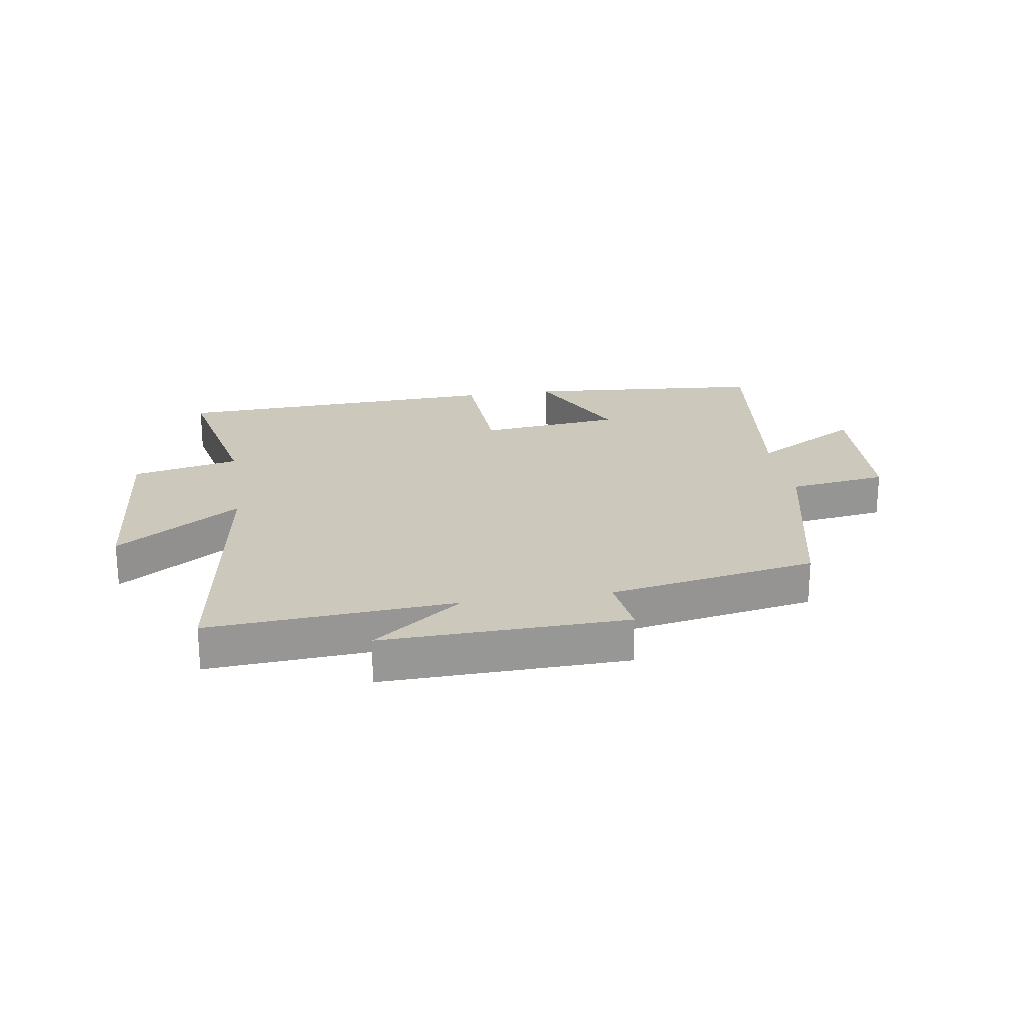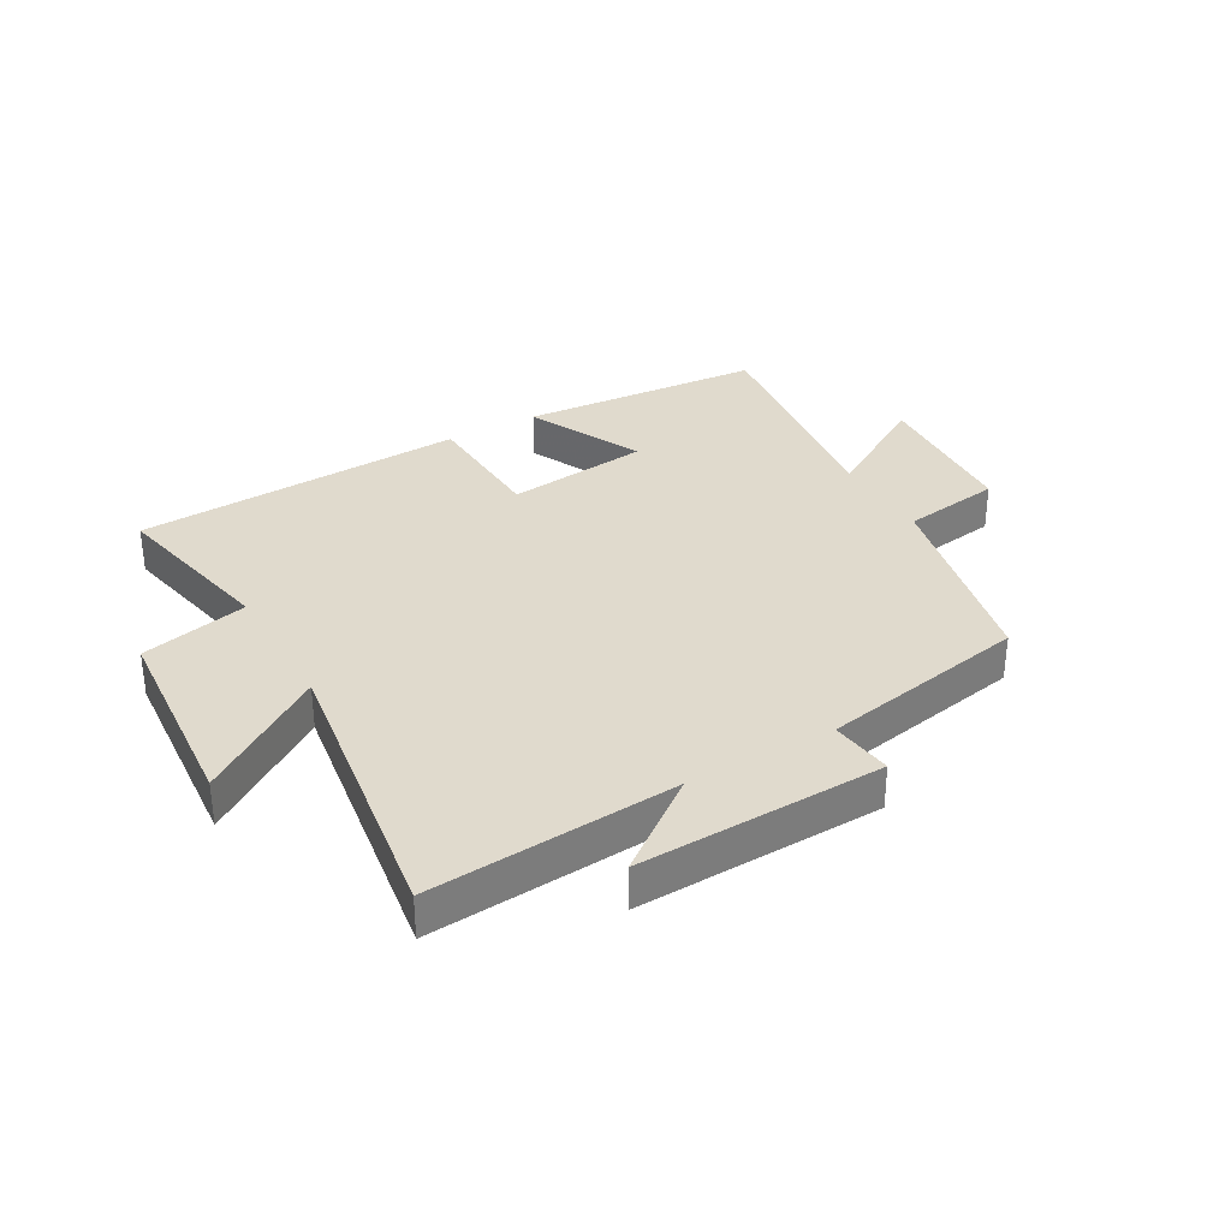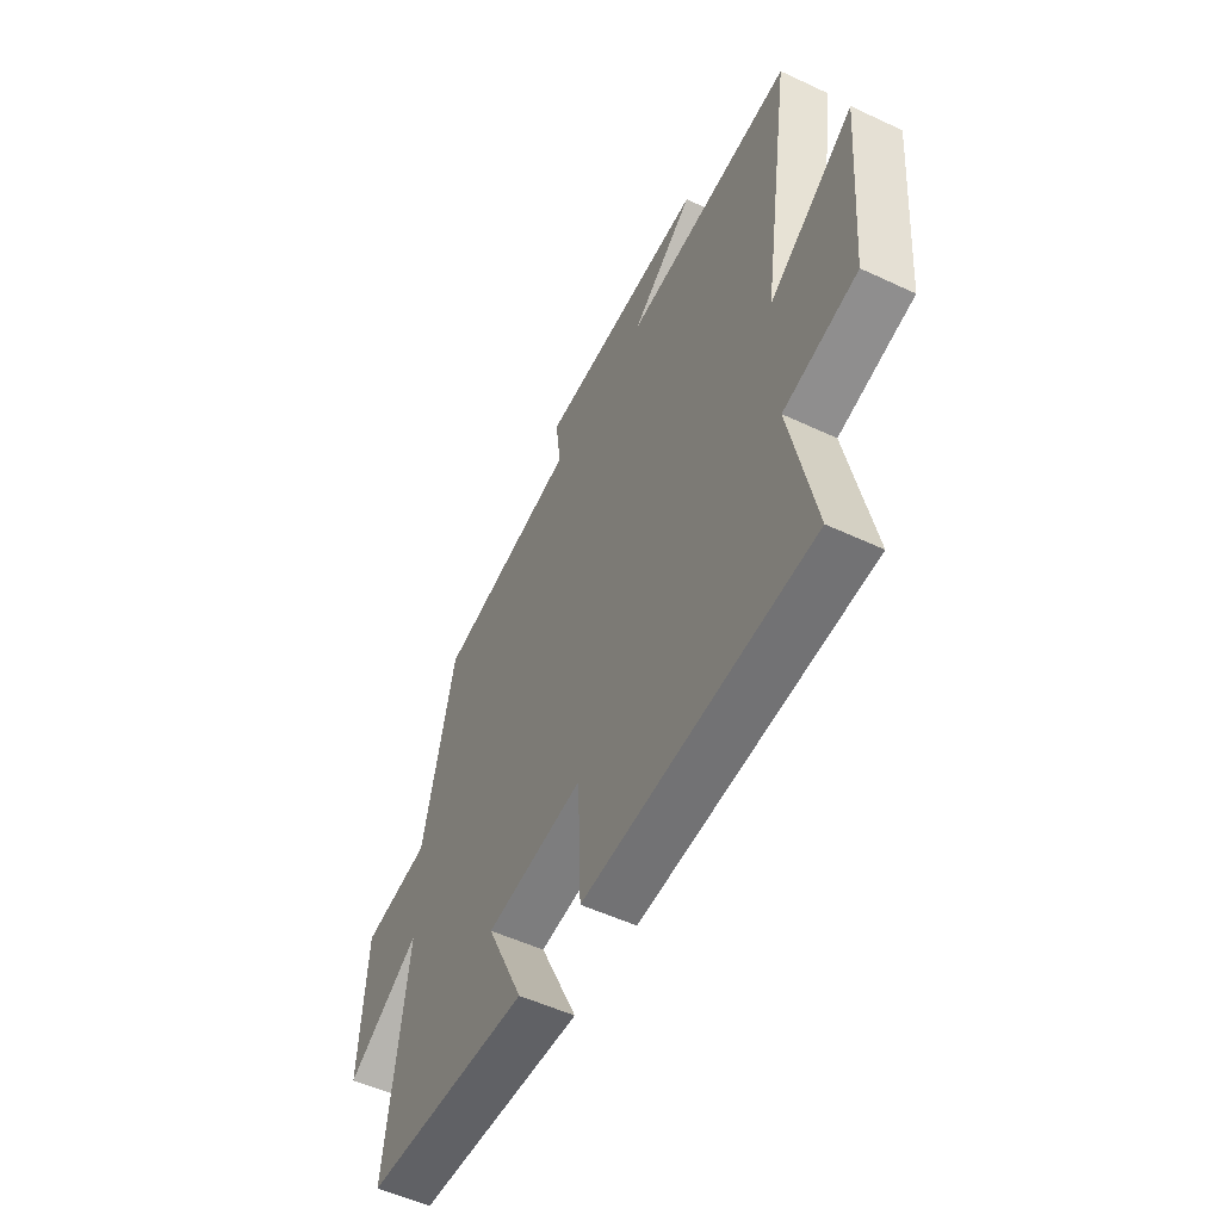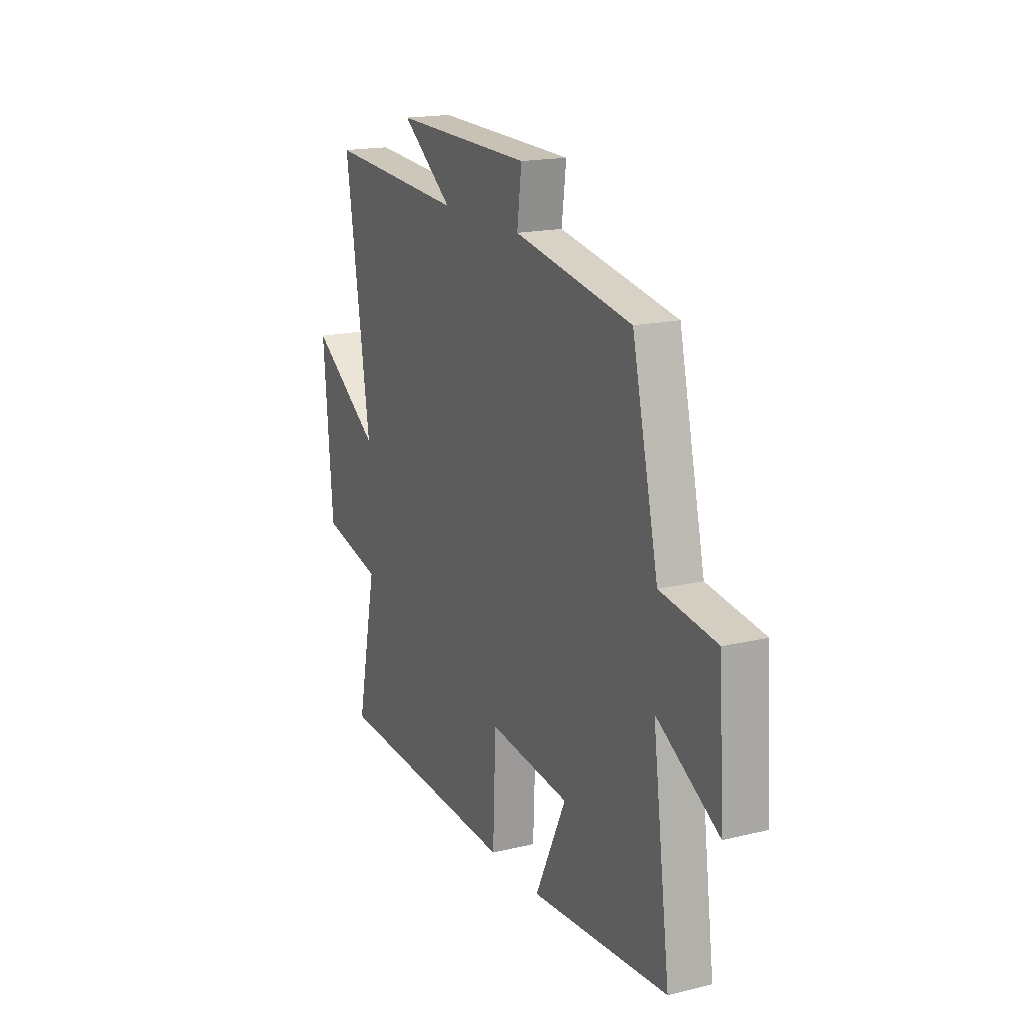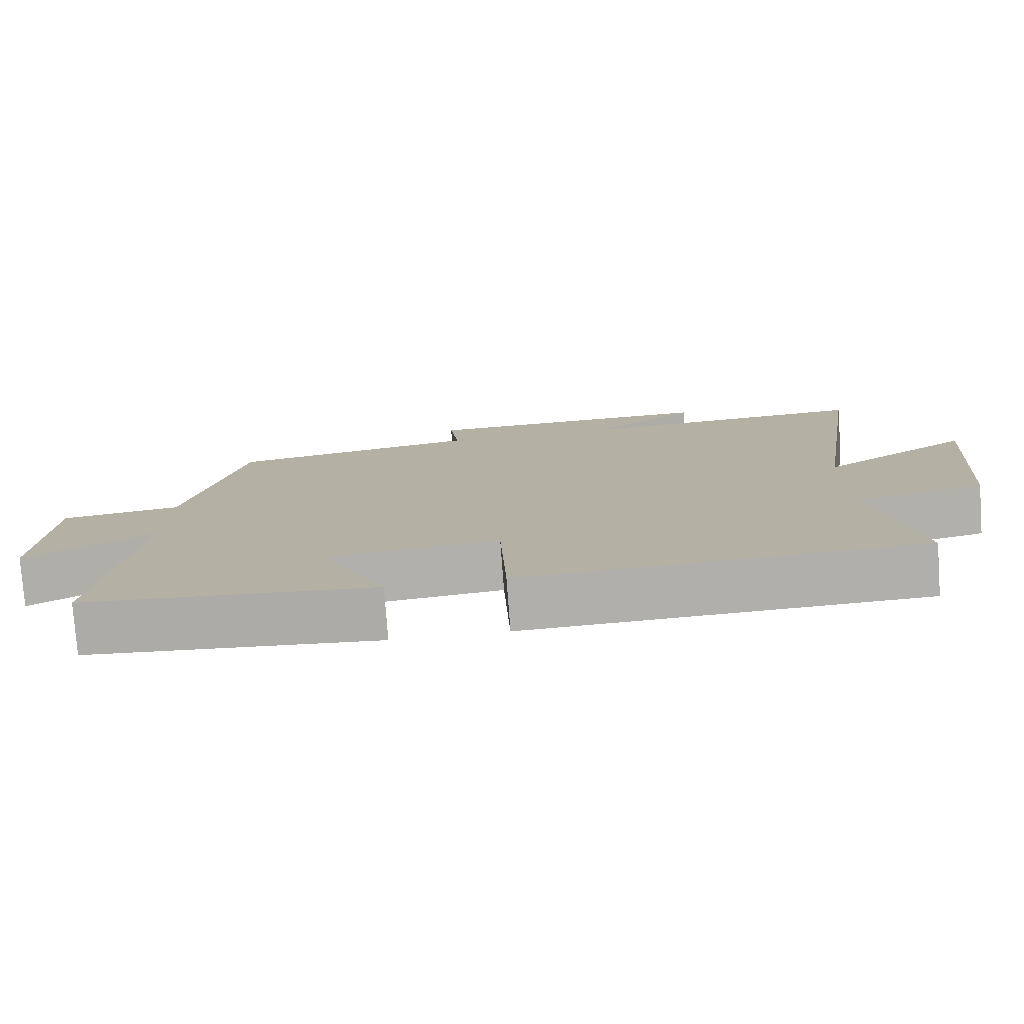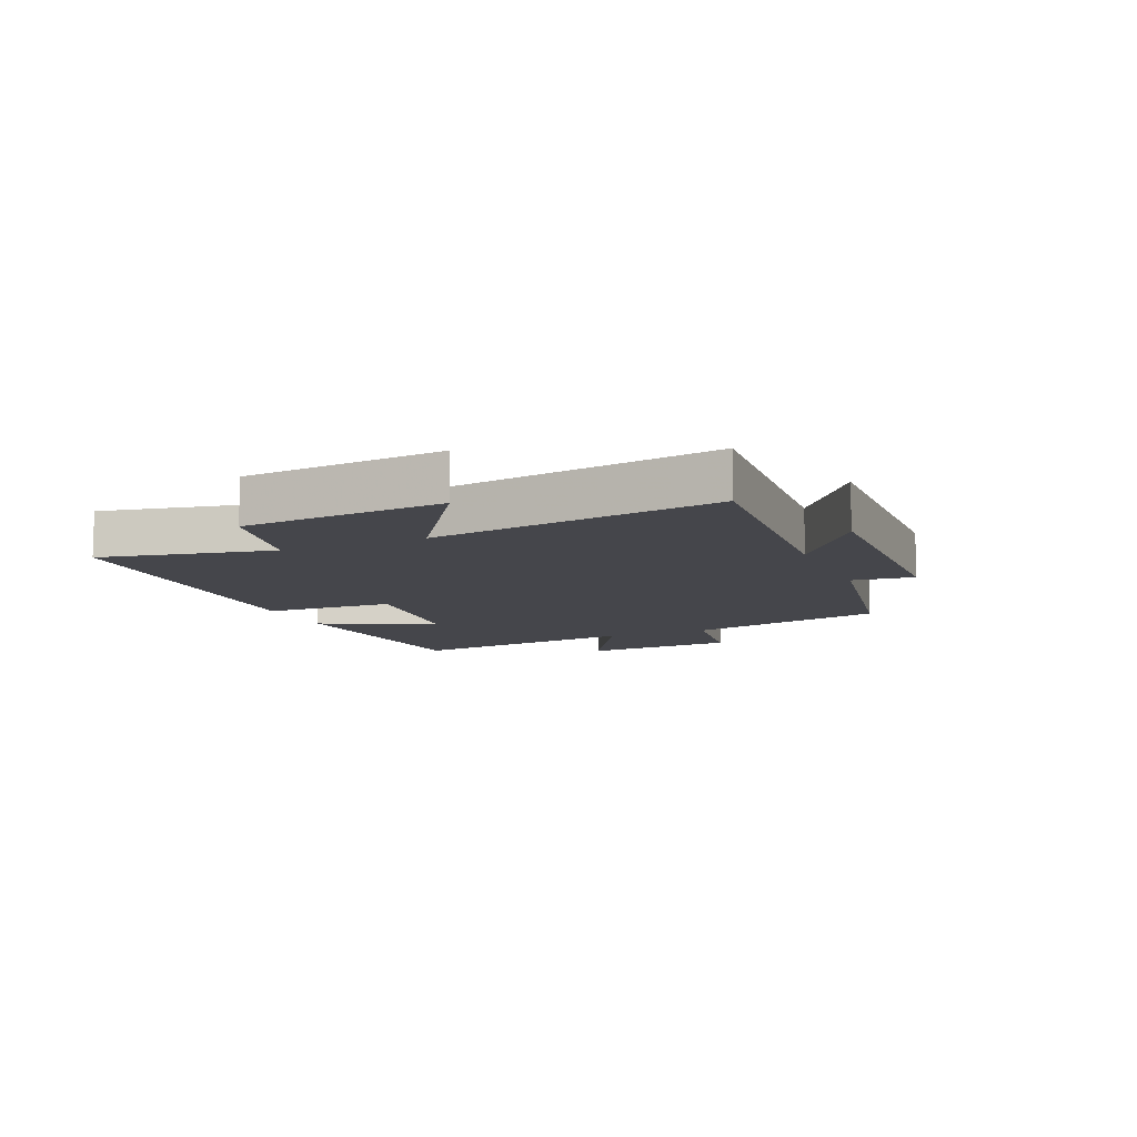
<metadata>
{"format":"obj","ext":"obj","renderer":"f3d","projection":"perspective","resolution":1024,"background":"white","views":[{"elev":22.2,"azim":-9.1,"up":"+Y"},{"elev":33.1,"azim":-30.0,"up":"+Y"},{"elev":-53.3,"azim":-116.6,"up":"+Z"},{"elev":17.6,"azim":64.5,"up":"+Z"},{"elev":-77.8,"azim":-175.8,"up":"+Z"},{"elev":-10.0,"azim":-66.8,"up":"+Y"}]}
</metadata>
<code>
v -0.559 0.07 -0.476
v -0.5 0.07 -0.19
v -0.678 0.07 -0.15
v -0.706 0.07 0.186
v -0.5 0.07 0.048
v -0.573 0.07 0.528
v -0.164 0.07 0.5
v -0.315 0.07 0.613
v 0.091 0.07 0.603
v 0.078 0.07 0.5
v 0.423 0.07 0.438
v 0.5 0.07 0.103
v 0.665 0.07 0.08
v 0.681 0.07 -0.178
v 0.5 0.07 -0.073
v 0.552 0.07 -0.466
v 0.148 0.07 -0.5
v 0.239 0.07 -0.308
v 0.001 0.07 -0.282
v -0.008 0.07 -0.5
v -0.559 0 -0.476
v -0.5 0 -0.19
v -0.678 0 -0.15
v -0.706 0 0.186
v -0.5 0 0.048
v -0.573 0 0.528
v -0.164 0 0.5
v -0.315 0 0.613
v 0.091 0 0.603
v 0.078 0 0.5
v 0.423 0 0.438
v 0.5 0 0.103
v 0.665 0 0.08
v 0.681 0 -0.178
v 0.5 0 -0.073
v 0.552 0 -0.466
v 0.148 0 -0.5
v 0.239 0 -0.308
v 0.001 0 -0.282
v -0.008 0 -0.5
f 19 20 1 2
f 18 19 2 3
f 15 16 17 18
f 15 18 3
f 12 13 14 15
f 10 11 12 15
f 10 15 3
f 7 8 9 10
f 5 6 7
f 5 7 10
f 3 4 5
f 3 5 10
f 22 21 40 39
f 23 22 39 38
f 38 37 36 35
f 23 38 35
f 35 34 33 32
f 35 32 31 30
f 23 35 30
f 30 29 28 27
f 27 26 25
f 30 27 25
f 25 24 23
f 30 25 23
f 1 21 22 2
f 2 22 23 3
f 3 23 24 4
f 4 24 25 5
f 5 25 26 6
f 6 26 27 7
f 7 27 28 8
f 8 28 29 9
f 9 29 30 10
f 10 30 31 11
f 11 31 32 12
f 12 32 33 13
f 13 33 34 14
f 14 34 35 15
f 15 35 36 16
f 16 36 37 17
f 17 37 38 18
f 18 38 39 19
f 19 39 40 20
f 20 40 21 1

</code>
